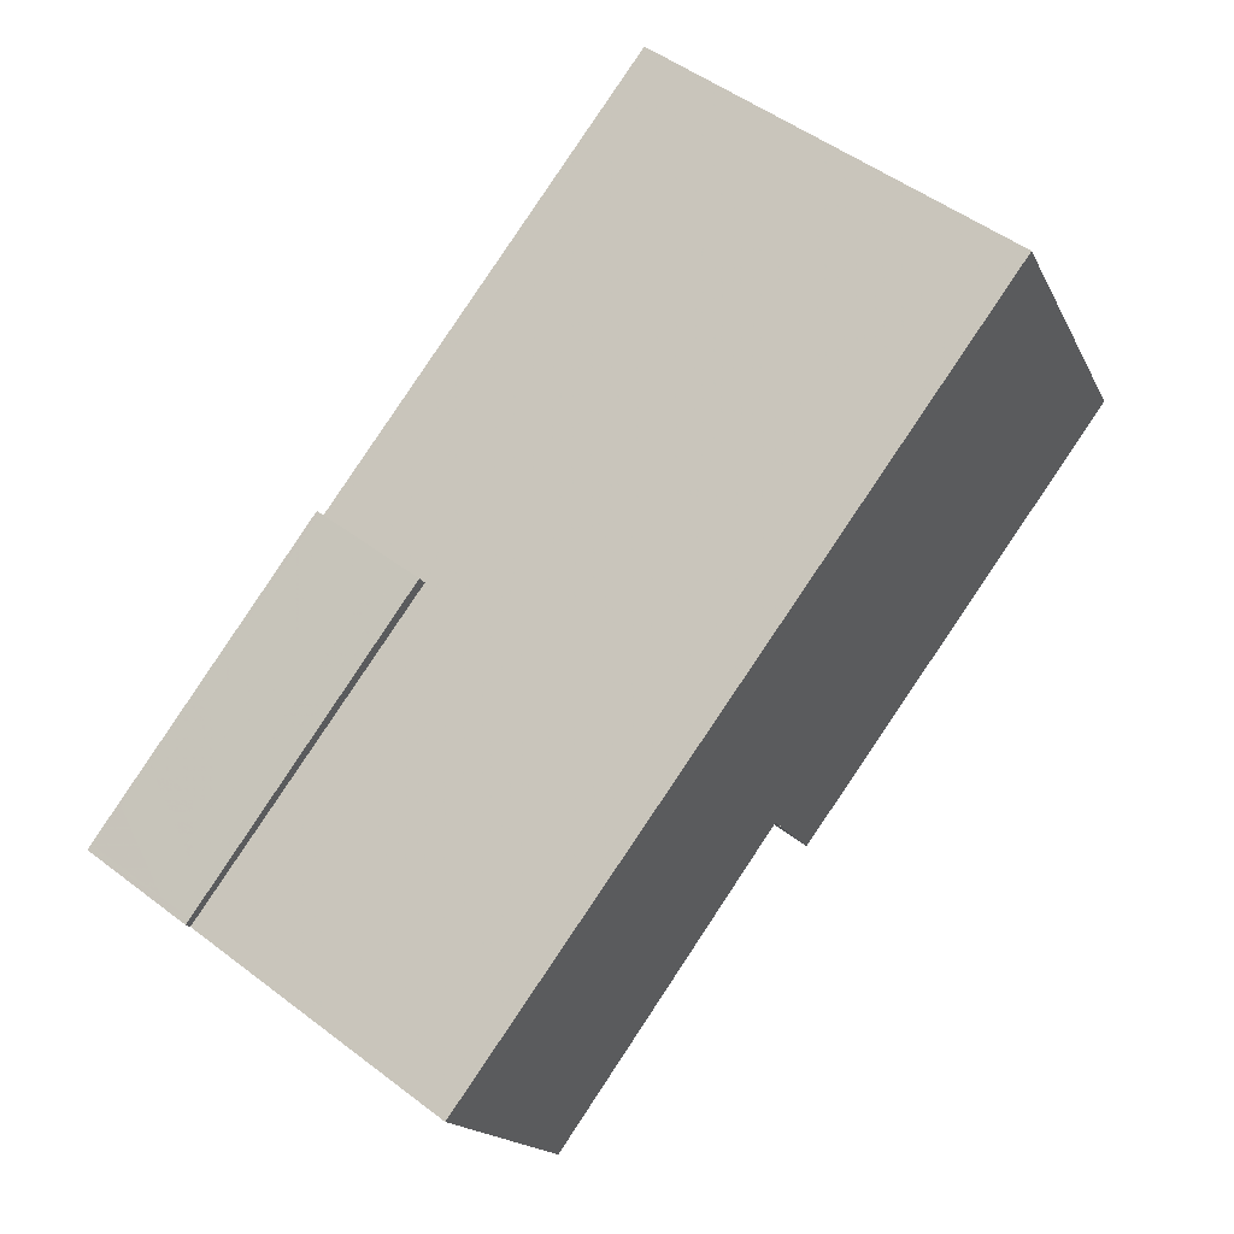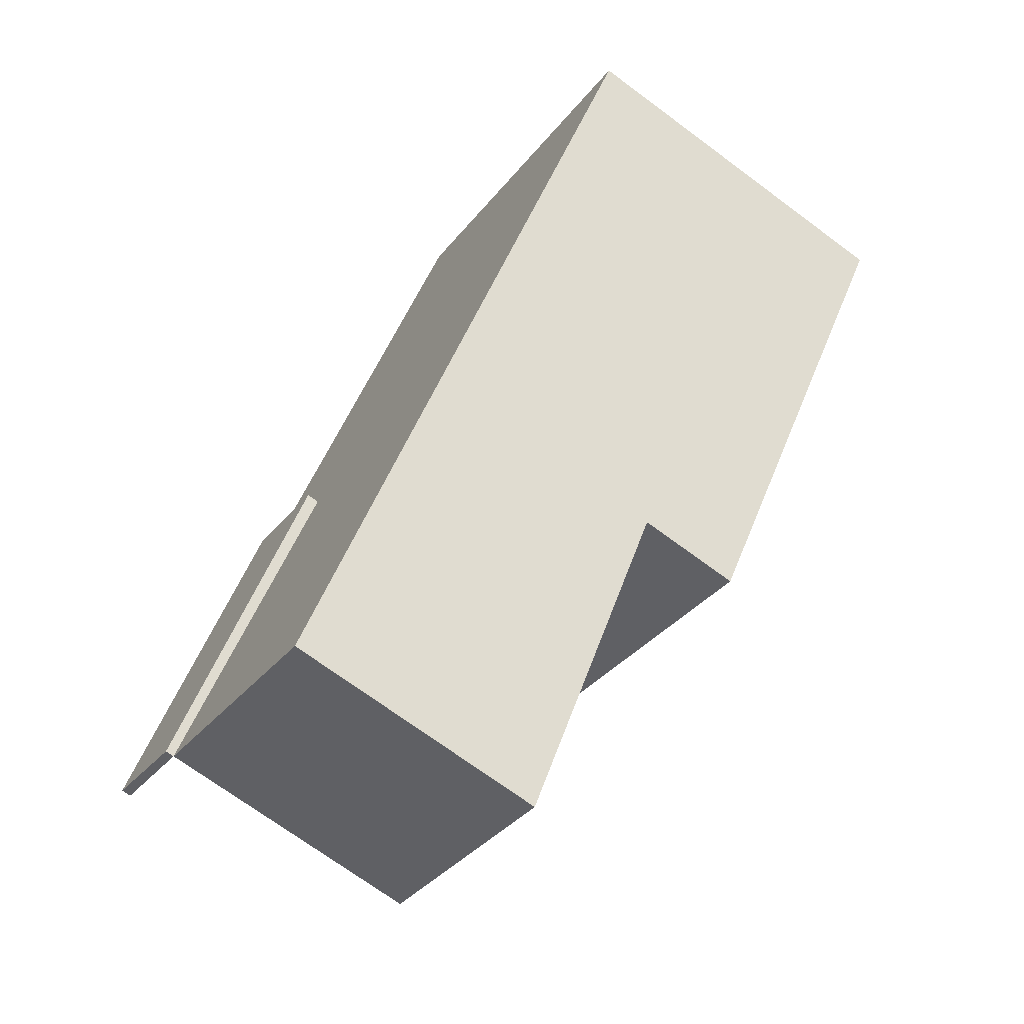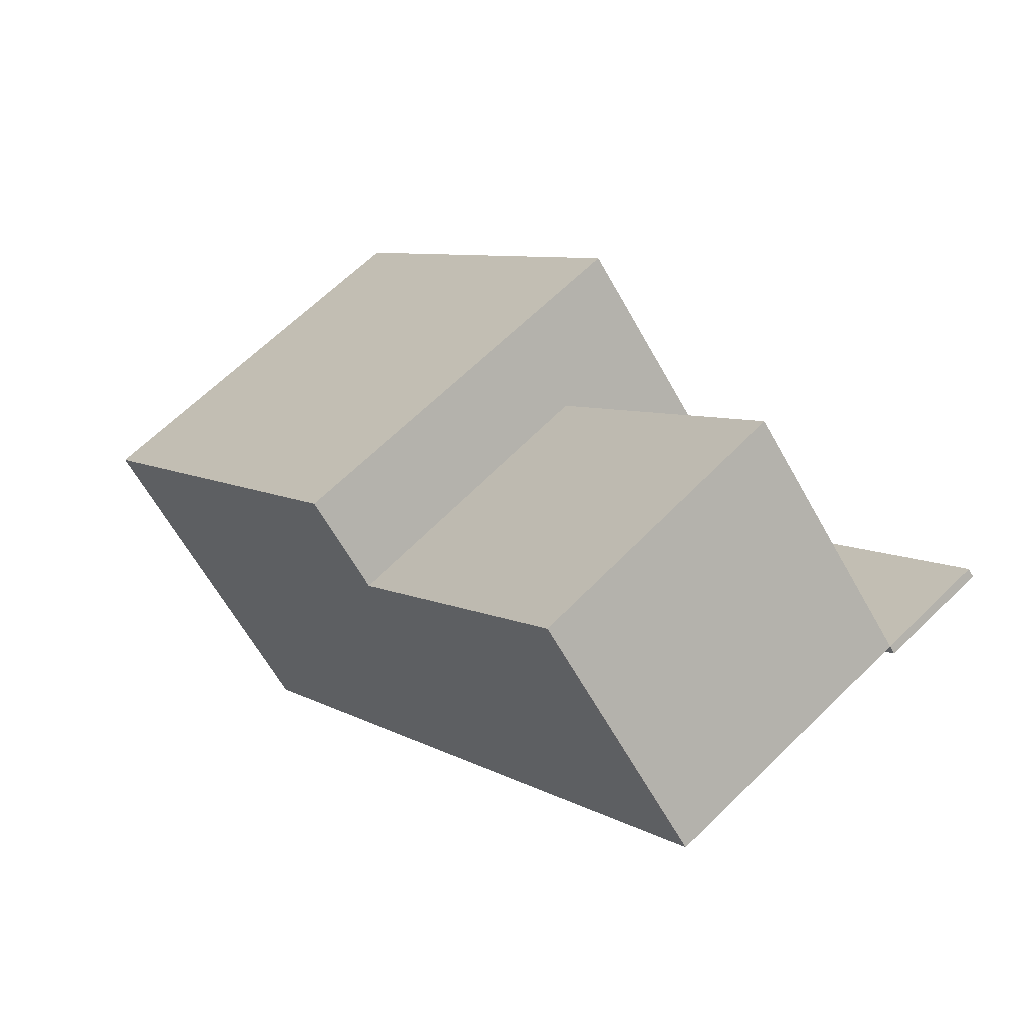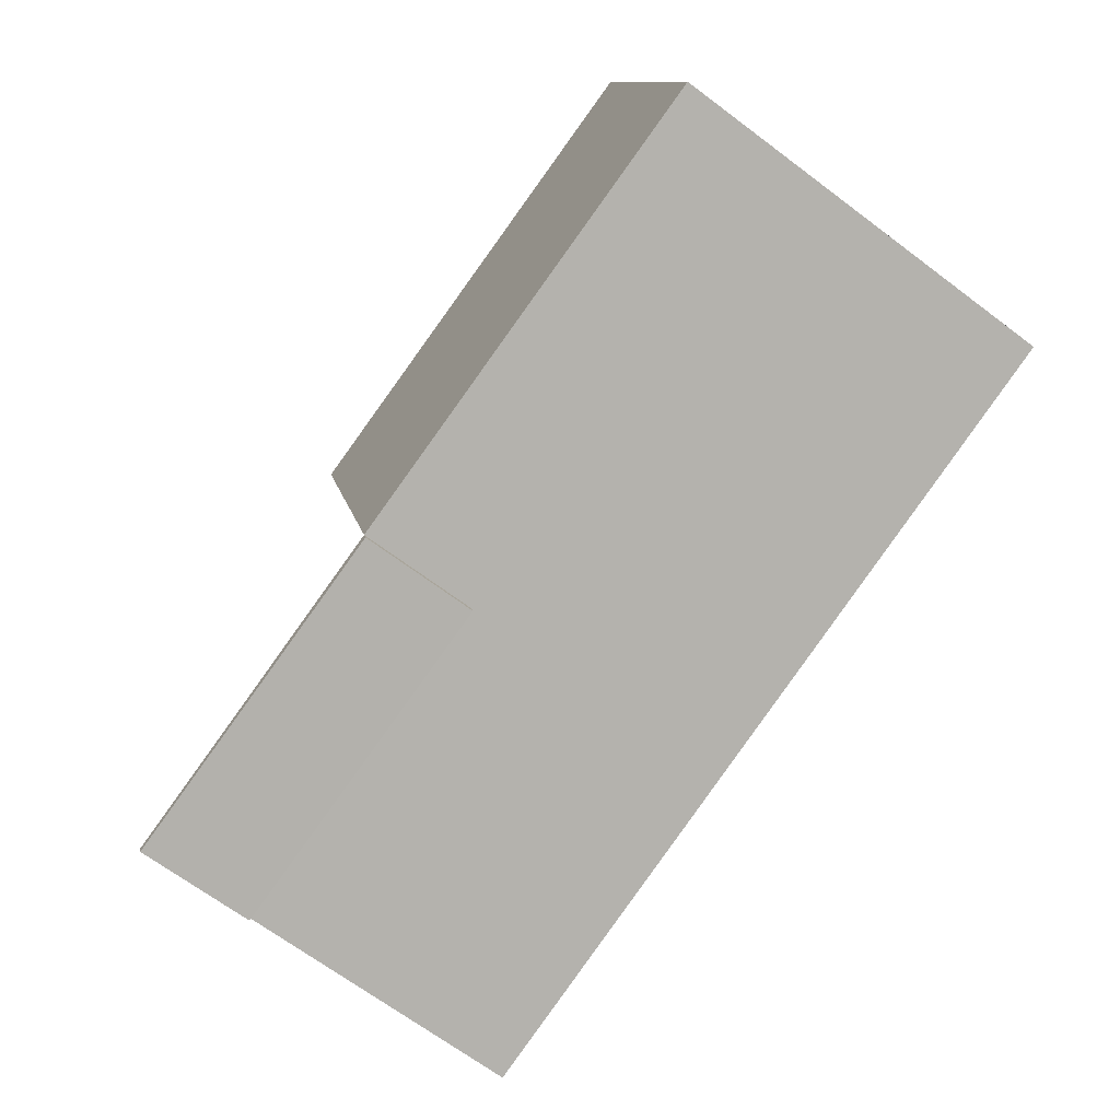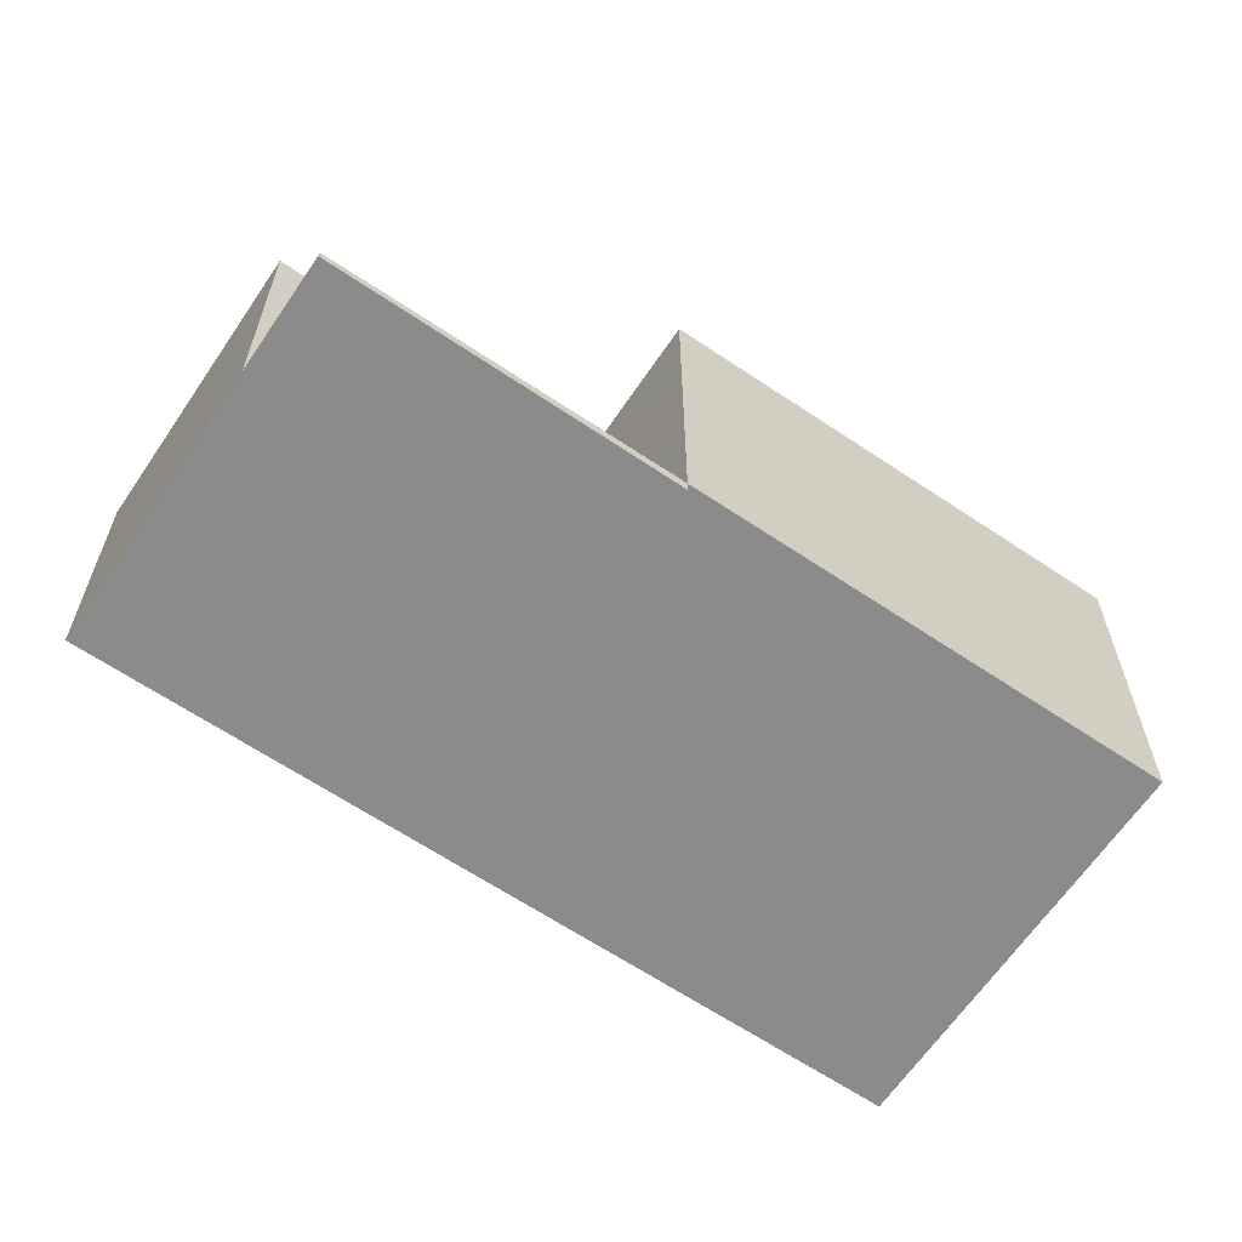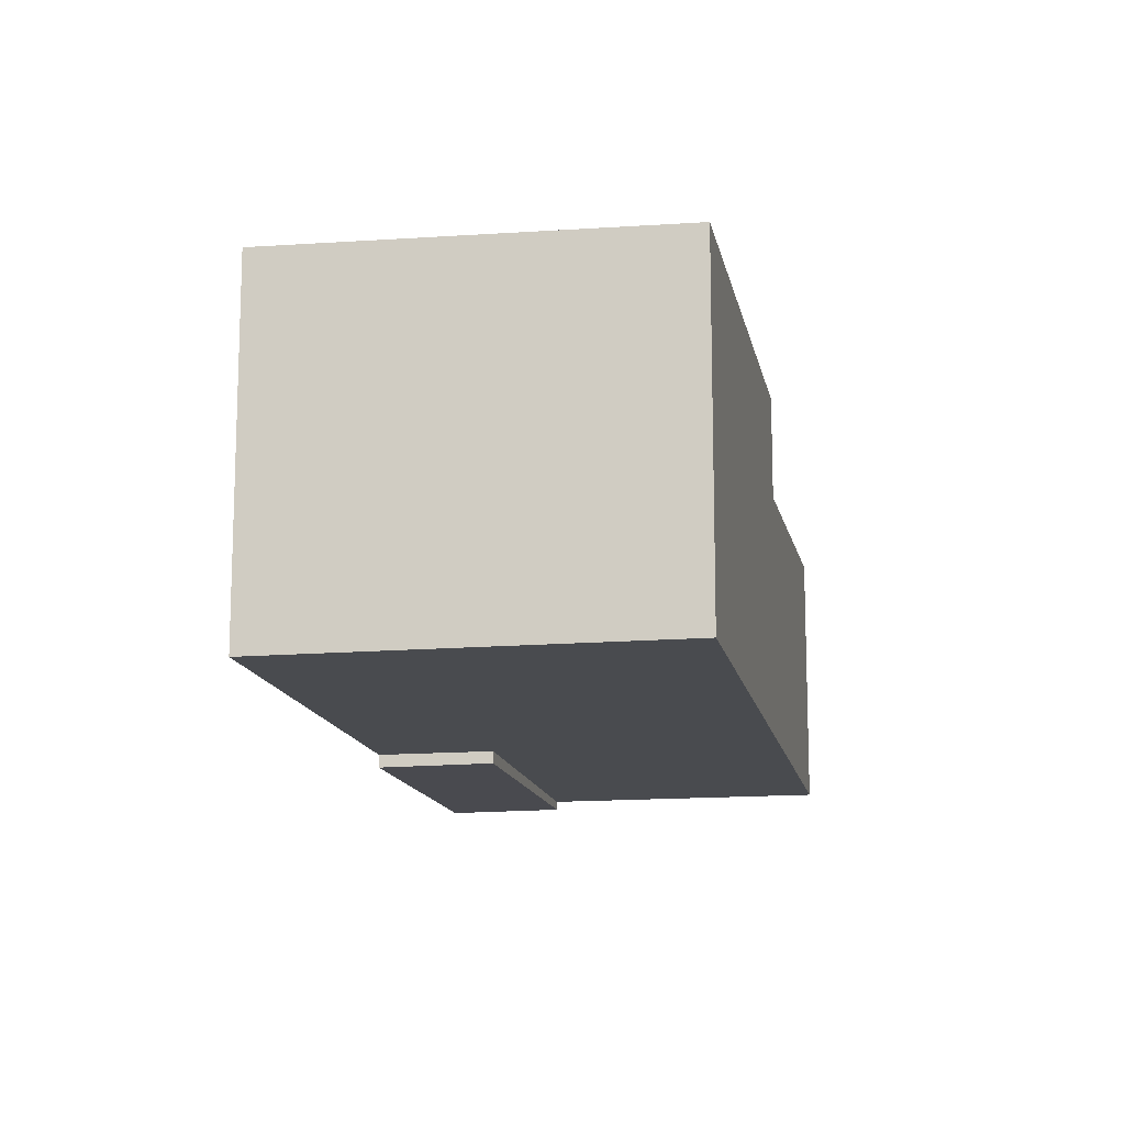
<metadata>
{"format":"obj","ext":"obj","renderer":"f3d","projection":"perspective","resolution":1024,"background":"white","views":[{"elev":-16.7,"azim":-161.2,"up":"+Y"},{"elev":-70.7,"azim":-126.6,"up":"+Y"},{"elev":-63.2,"azim":29.1,"up":"+Y"},{"elev":10.6,"azim":170.3,"up":"+Y"},{"elev":-63.9,"azim":92.1,"up":"+Z"},{"elev":-14.0,"azim":-133.2,"up":"+Z"}]}
</metadata>
<code>
v -1218 -1895 4.801
v -1222 -1898 4.715
v -1215 -1907 3.487
v -1211 -1904 -0.1282
v -1218 -1895 4.8
v -1218 -1903 4.72
v -1214 -1900 4.805
v -1214 -1900 4.806
v -1215 -1901 4.78
v -1219 -1896 4.776
v -1218 -1903 4.72
v -1222 -1898 4.715
v -1214 -1900 4.806
v -1218 -1903 4.72
v -1218 -1903 3.328
v -1215 -1901 3.441
v -1212 -1905 3.6
v -1218 -1903 3.328
v -1215 -1907 3.487
v -1212 -1905 3.597
v -1215 -1907 3.484
v -1215 -1907 3.484
v -1218 -1903 3.328
v -1214 -1900 3.488
v -1212 -1905 3.6
v -1211 -1904 -0.1279
v -1214 -1900 -0.1738
v -1214 -1900 -0.1734
v -1215 -1901 -0.1635
v -1212 -1905 -0.1179
v -1212 -1905 -0.1187
v -1214 -1900 -0.1738
v -1212 -1905 -0.1179
v -1214 -1900 3.486
v -1214 -1900 4.805
v -1214 -1900 -0.1734
v -1215 -1901 3.441
v -1215 -1901 -0.1635
v -1215 -1901 3.441
v -1215 -1901 4.78
v -1215 -1901 -0.1635
v -1218 -1903 3.328
v -1218 -1903 4.72
v -1211 -1904 -0.129
v -1211 -1904 -0.1287
v -1212 -1905 3.597
v -1212 -1905 -0.1187
v -1219 -1896 4.776
v -1218 -1895 4.8
v -1218 -1895 4.801
v -1222 -1898 4.715
v -1222 -1898 4.715
v -1215 -1902 3.425
v -1215 -1902 4.772
v -1219 -1896 4.767
v -1219 -1896 4.767
v -1215 -1902 3.425
v -1215 -1902 4.772
v -1213 -1905 3.581
v -1213 -1905 3.584
v -1213 -1904 -0.1297
v -1213 -1904 3.559
v -1213 -1904 3.543
v -1216 -1906 3.446
v -1216 -1906 3.446
v -1212 -1903 -0.14
v -1212 -1903 -0.1396
v -1213 -1904 3.559
v -1213 -1904 -0.1297
v -1215 -1901 4.788
v -1213 -1904 -0.1326
v -1212 -1905 -0.1216
v -1215 -1901 -0.1664
v -1215 -1901 3.454
v -1212 -1905 -0.1208
v -1218 -1896 4.783
v -1218 -1896 4.783
v -1215 -1901 -0.1664
v -1215 -1901 4.788
v -1213 -1904 -0.124
v -1213 -1904 3.578
v -1213 -1905 3.563
v -1216 -1907 3.466
v -1216 -1907 3.466
v -1211 -1904 -0.1343
v -1211 -1904 -0.134
v -1212 -1904 -0.1269
v -1213 -1904 3.578
v -1213 -1904 -0.124
v -1214 -1903 -0.1423
v -1212 -1902 -0.1523
v -1213 -1903 -0.1452
v -1214 -1903 3.515
v -1214 -1903 3.499
v -1217 -1905 3.402
v -1217 -1905 3.402
v -1212 -1902 -0.1526
v -1214 -1903 3.515
v -1214 -1903 -0.1423
v -1218 -1895 4.801
v -1218 -1895 4.801
v -1218 -1895 0
v -1218 -1895 0
v -1222 -1898 4.715
v -1222 -1898 4.715
v -1222 -1898 0
v -1222 -1898 0
v -1215 -1907 3.484
v -1215 -1907 3.487
v -1215 -1907 4.441e-16
v -1215 -1907 0
v -1211 -1904 -0.1279
v -1211 -1904 -0.1282
v -1211 -1904 0
v -1211 -1904 0
v -1218 -1895 4.801
v -1218 -1895 4.8
v -1218 -1895 8.882e-16
v -1218 -1895 0
v -1222 -1898 4.715
v -1218 -1903 4.72
v -1218 -1903 -8.882e-16
v -1222 -1898 0
v -1218 -1896 4.783
v -1219 -1896 4.776
v -1219 -1896 -8.882e-16
v -1218 -1896 0
v -1219 -1896 4.767
v -1222 -1898 4.715
v -1222 -1898 0
v -1219 -1896 8.882e-16
v -1213 -1905 3.584
v -1212 -1905 3.6
v -1212 -1905 0
v -1213 -1905 -4.441e-16
v -1215 -1907 3.487
v -1215 -1907 3.487
v -1215 -1907 0
v -1215 -1907 4.441e-16
v -1216 -1907 3.466
v -1215 -1907 3.484
v -1215 -1907 0
v -1216 -1907 -4.441e-16
v -1212 -1905 -0.1208
v -1211 -1904 -0.1279
v -1211 -1904 0
v -1212 -1905 1.388e-17
v -1212 -1902 -0.1526
v -1214 -1900 -0.1738
v -1214 -1900 0
v -1212 -1902 -2.776e-17
v -1211 -1904 -0.1282
v -1211 -1904 -0.129
v -1211 -1904 0
v -1211 -1904 0
v -1214 -1900 4.806
v -1218 -1895 4.801
v -1218 -1895 0
v -1214 -1900 0
v -1222 -1898 4.715
v -1222 -1898 4.715
v -1222 -1898 0
v -1222 -1898 0
v -1219 -1896 4.776
v -1219 -1896 4.767
v -1219 -1896 8.882e-16
v -1219 -1896 -8.882e-16
v -1215 -1907 3.487
v -1213 -1905 3.584
v -1213 -1905 -4.441e-16
v -1215 -1907 0
v -1217 -1905 3.402
v -1216 -1906 3.446
v -1216 -1906 0
v -1217 -1905 0
v -1211 -1904 -0.1343
v -1212 -1903 -0.14
v -1212 -1903 0
v -1211 -1904 0
v -1212 -1905 -0.1179
v -1212 -1905 -0.1208
v -1212 -1905 1.388e-17
v -1212 -1905 -1.388e-17
v -1218 -1895 4.8
v -1218 -1896 4.783
v -1218 -1896 0
v -1218 -1895 8.882e-16
v -1216 -1906 3.446
v -1216 -1907 3.466
v -1216 -1907 -4.441e-16
v -1216 -1906 0
v -1211 -1904 -0.129
v -1211 -1904 -0.1343
v -1211 -1904 0
v -1211 -1904 0
v -1218 -1903 3.328
v -1217 -1905 3.402
v -1217 -1905 0
v -1218 -1903 0
v -1212 -1903 -0.14
v -1212 -1902 -0.1526
v -1212 -1902 -2.776e-17
v -1212 -1903 0
v -1218 -1895 0
v -1211 -1904 0
v -1215 -1907 0
v -1222 -1898 0
f 43 14 23 42
f 76 49 7 70
f 50 8 7 49
f 55 48 9 58
f 51 11 6 52
f 96 15 18 95
f 95 18 57 94
f 60 19 21 59
f 21 19 3 22
f 91 28 27 97
f 90 29 78 92
f 34 24 13 35
f 36 32 24 34
f 99 38 37 98
f 79 40 39 74
f 74 39 41 73
f 54 43 42 53
f 44 4 26 45
f 75 30 31 72
f 46 25 33 47
f 77 5 49 76
f 49 5 1 50
f 56 10 48 55
f 52 2 12 51
f 53 39 40 54
f 55 51 12 56
f 58 11 51 55
f 94 57 16 93
f 59 20 17 60
f 82 63 62 81
f 84 65 64 83
f 83 64 63 82
f 86 67 66 85
f 80 61 71 87
f 89 69 68 88
f 87 71 67 86
f 73 36 34 74
f 72 45 26 75
f 76 48 10 77
f 70 9 48 76
f 92 78 28 91
f 74 34 35 79
f 81 20 59 82
f 83 21 22 84
f 82 59 21 83
f 85 44 45 86
f 87 72 31 80
f 88 46 47 89
f 86 45 72 87
f 91 67 71 92
f 93 62 63 94
f 95 64 65 96
f 94 63 64 95
f 97 66 67 91
f 92 71 61 90
f 98 68 69 99
f 101 102 103 100
f 105 106 107 104
f 109 110 111 108
f 113 114 115 112
f 117 118 119 116
f 121 122 123 120
f 125 126 127 124
f 129 130 131 128
f 133 134 135 132
f 137 138 139 136
f 141 142 143 140
f 145 146 147 144
f 149 150 151 148
f 153 154 155 152
f 157 158 159 156
f 161 162 163 160
f 165 166 167 164
f 169 170 171 168
f 173 174 175 172
f 177 178 179 176
f 181 182 183 180
f 185 186 187 184
f 189 190 191 188
f 193 194 195 192
f 197 198 199 196
f 201 202 203 200
f 205 206 207 204

</code>
